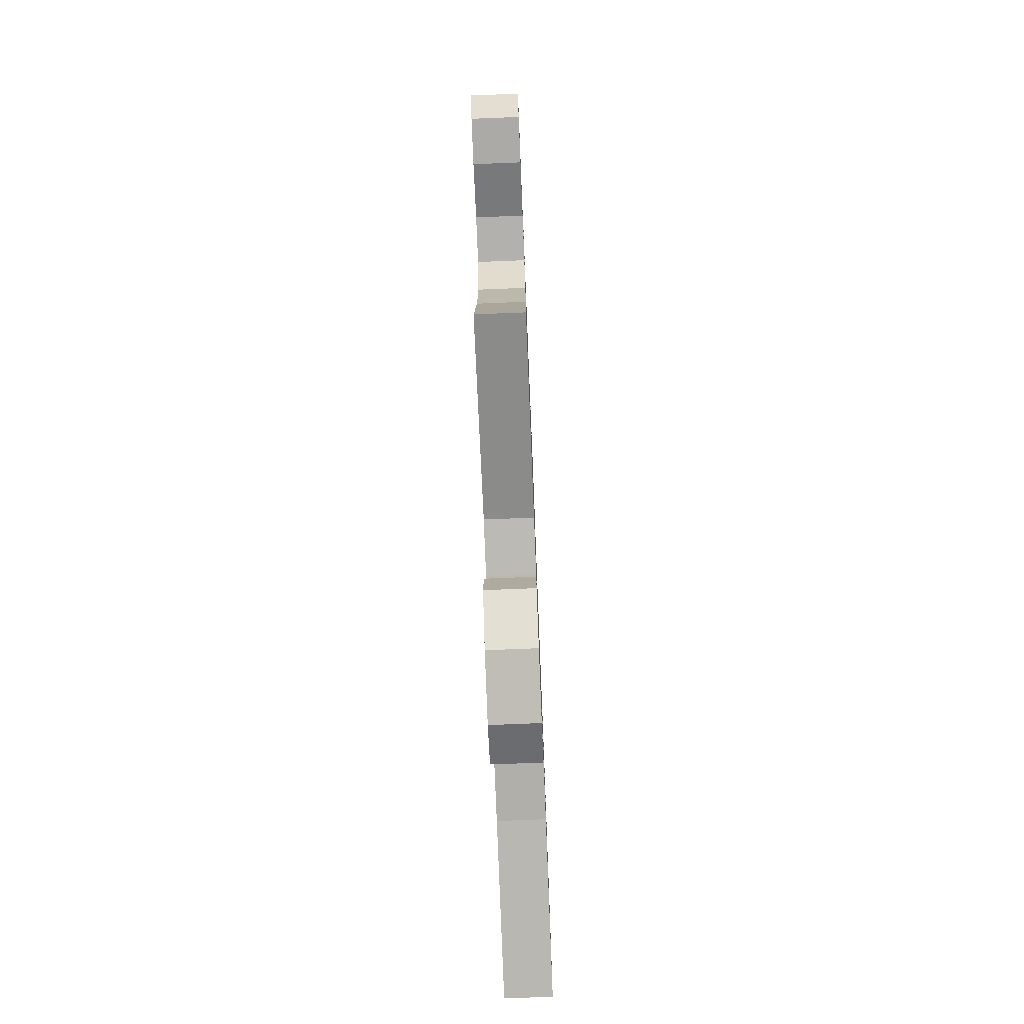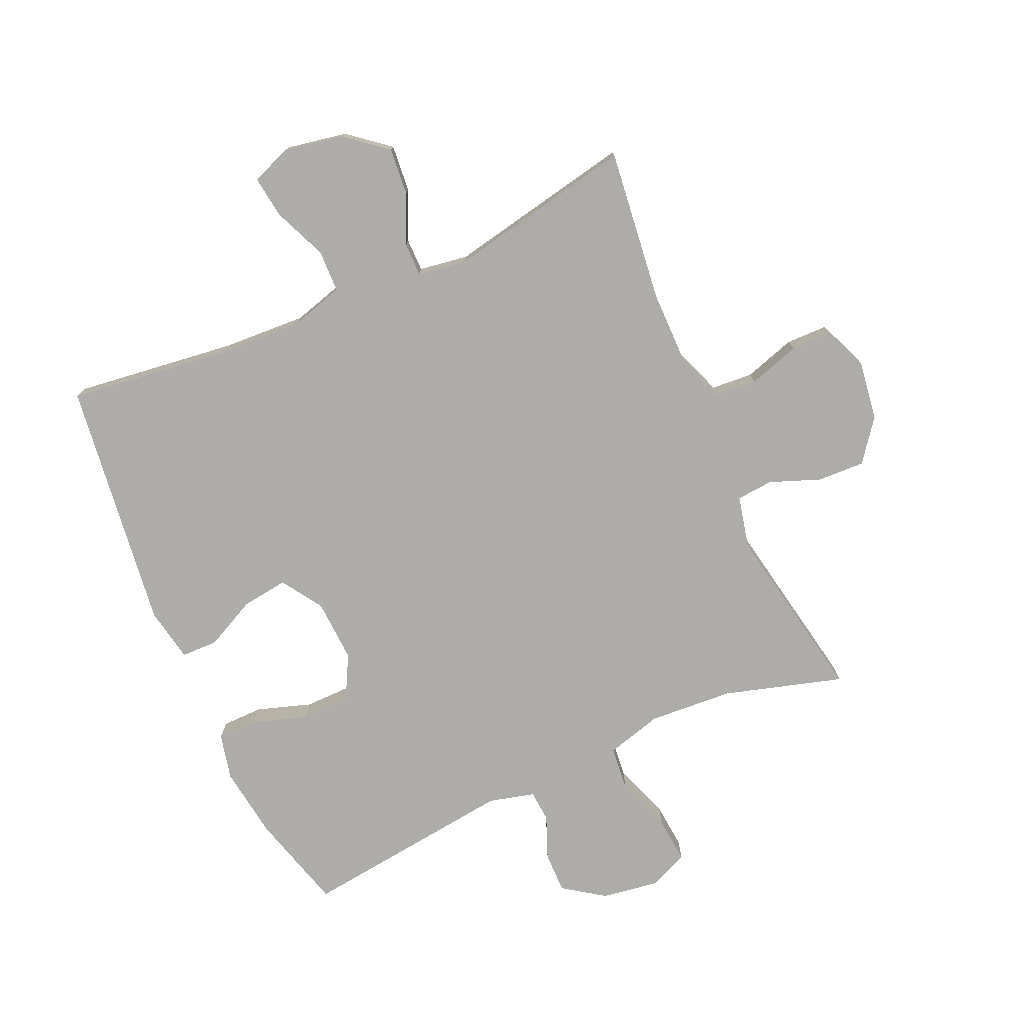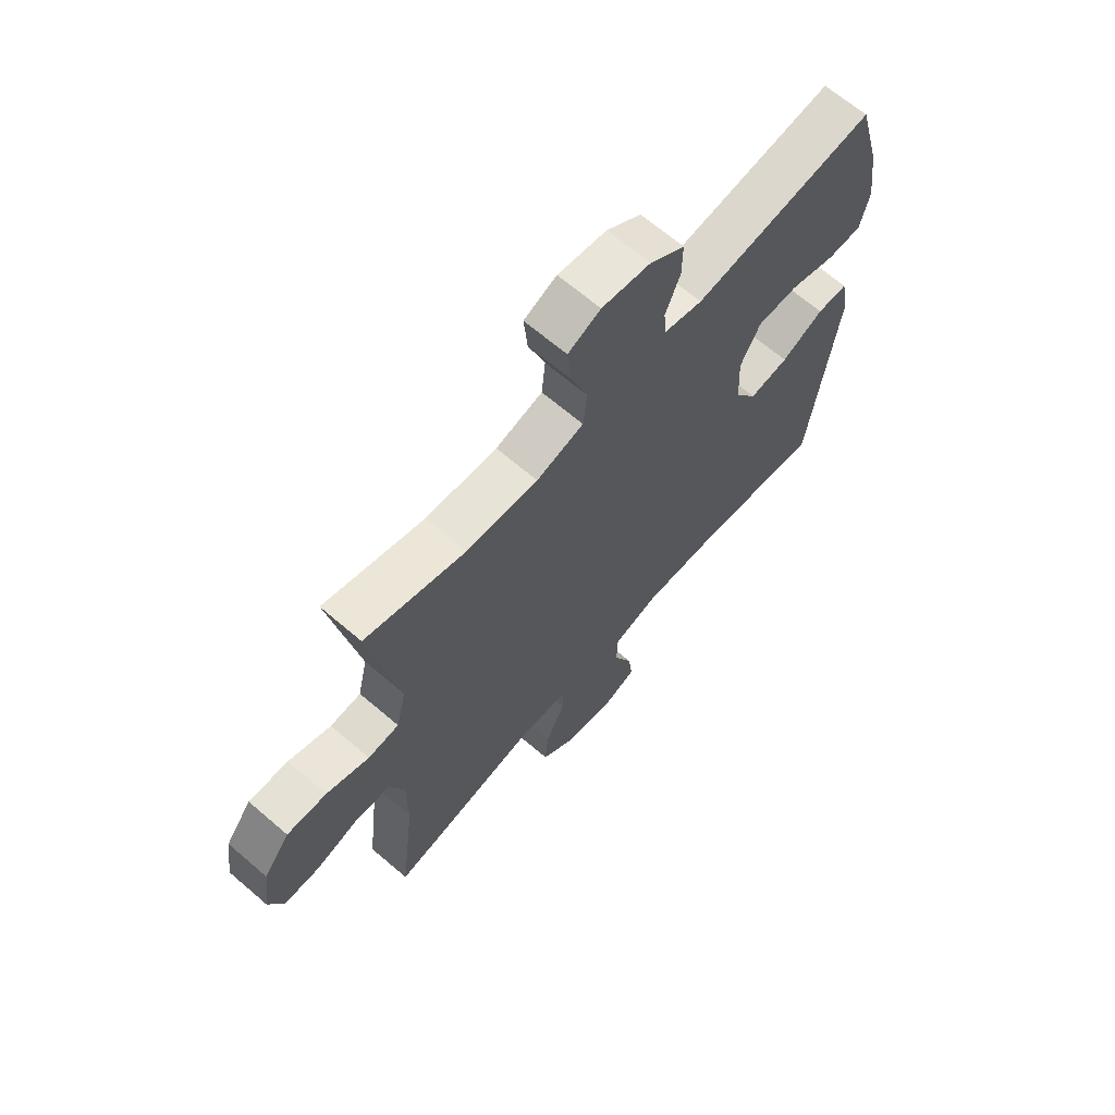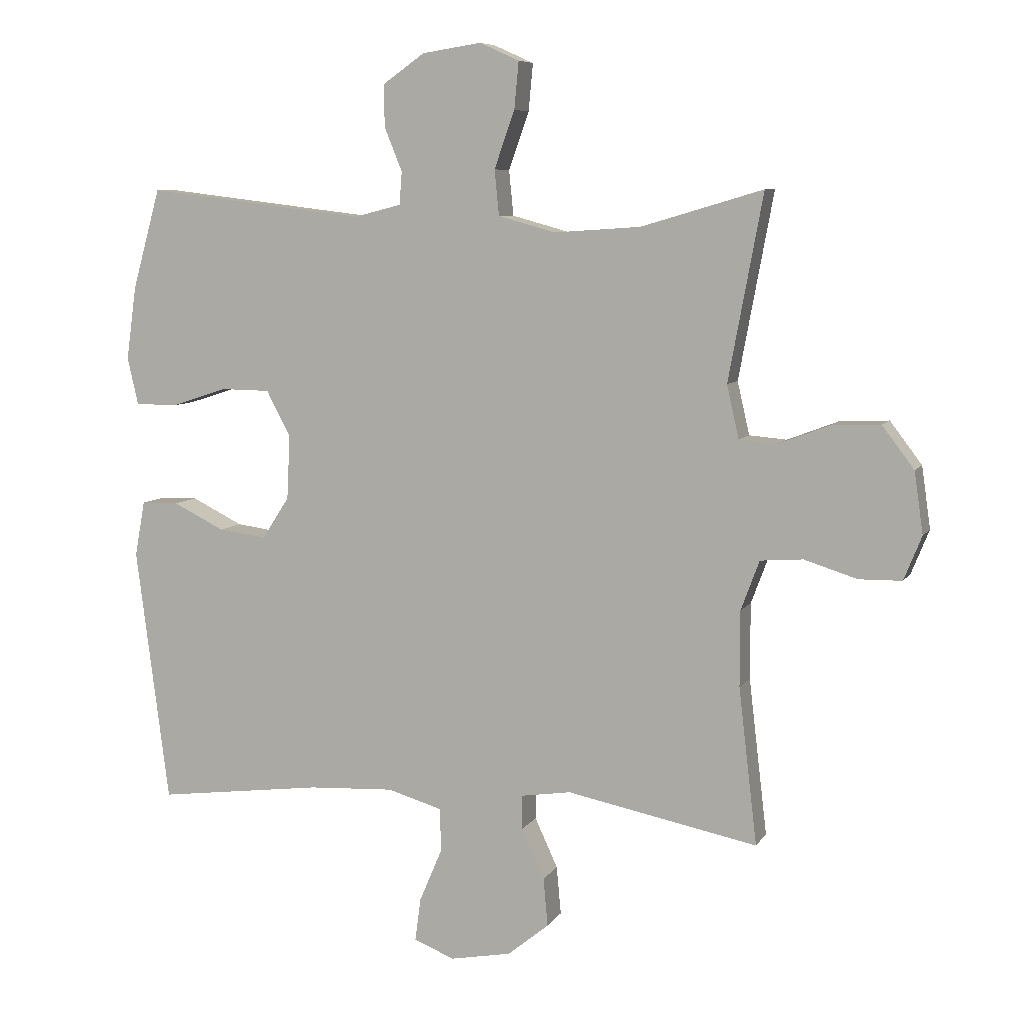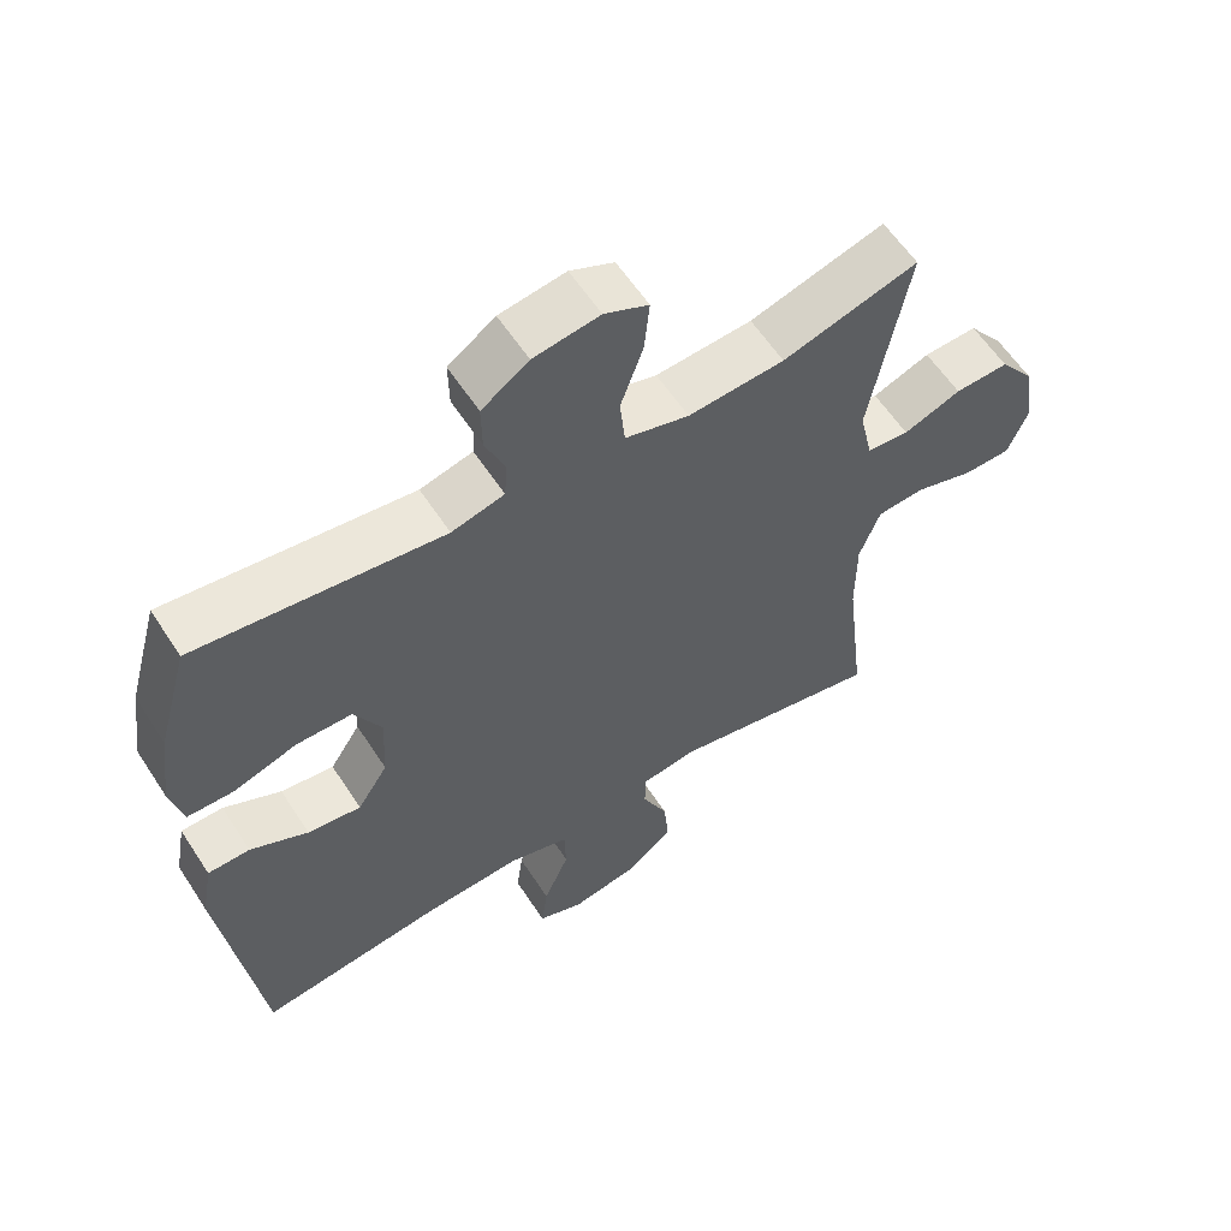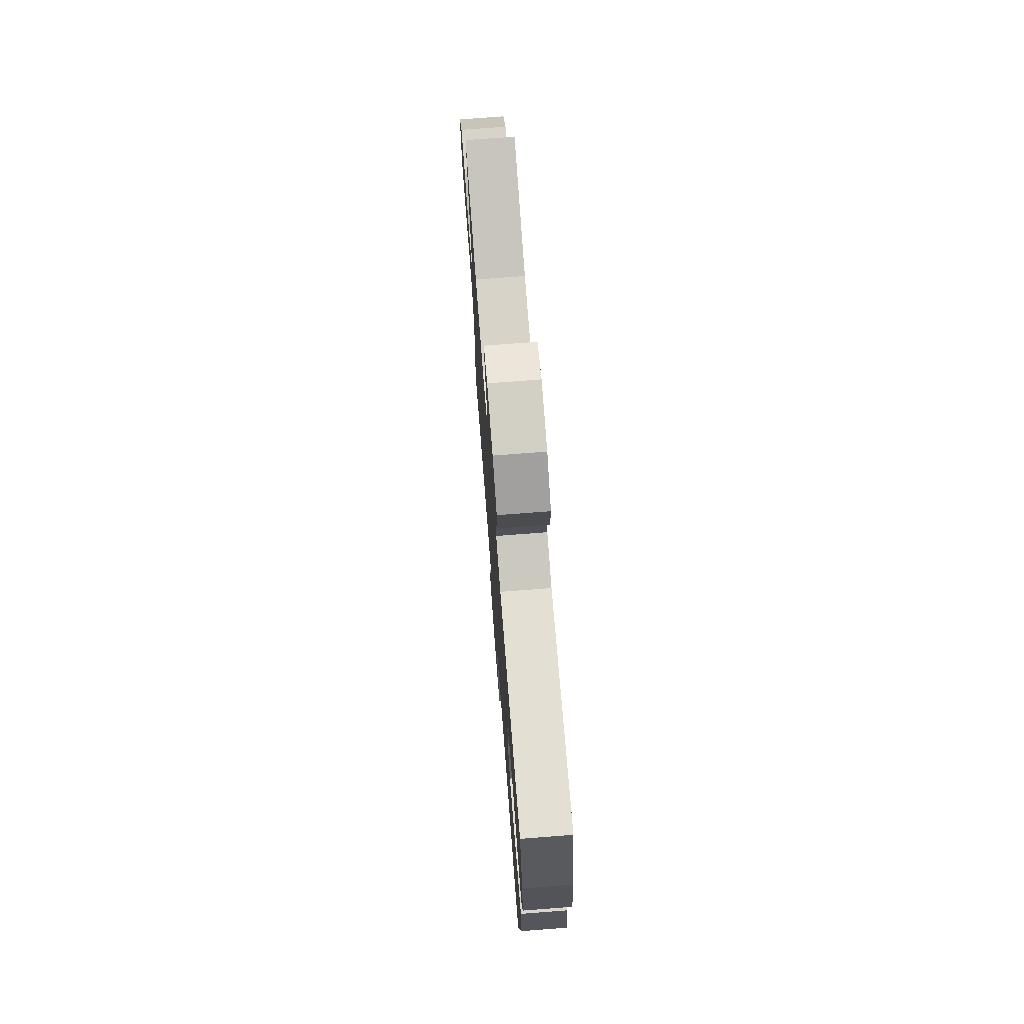
<metadata>
{"format":"obj","ext":"obj","renderer":"f3d","projection":"perspective","resolution":1024,"background":"white","views":[{"elev":-75.0,"azim":-87.7,"up":"+Z"},{"elev":-76.6,"azim":-156.0,"up":"+Y"},{"elev":66.4,"azim":-49.3,"up":"+Z"},{"elev":7.4,"azim":-161.4,"up":"+Z"},{"elev":59.3,"azim":147.1,"up":"+Z"},{"elev":73.6,"azim":85.6,"up":"+Z"}]}
</metadata>
<code>
v 0.5 0.07 -0.5
v 0.239 0.07 -0.467
v 0.104 0.07 -0.46
v 0.018 0.07 -0.485
v 0.016 0.07 -0.553
v 0.052 0.07 -0.638
v 0.061 0.07 -0.706
v -0.003 0.07 -0.731
v -0.099 0.07 -0.713
v -0.164 0.07 -0.66
v -0.157 0.07 -0.584
v -0.121 0.07 -0.506
v -0.121 0.07 -0.452
v -0.2 0.07 -0.44
v -0.5 0.07 -0.5
v -0.471 0.07 -0.254
v -0.471 0.07 -0.135
v -0.5 0.07 -0.057
v -0.567 0.07 -0.052
v -0.65 0.07 -0.078
v -0.717 0.07 -0.077
v -0.745 0.07 -0.008
v -0.731 0.07 0.089
v -0.681 0.07 0.155
v -0.605 0.07 0.152
v -0.524 0.07 0.121
v -0.465 0.07 0.126
v -0.446 0.07 0.209
v -0.5 0.07 0.5
v -0.309 0.07 0.444
v -0.173 0.07 0.435
v -0.083 0.07 0.46
v -0.076 0.07 0.531
v -0.108 0.07 0.621
v -0.115 0.07 0.695
v -0.053 0.07 0.723
v 0.04 0.07 0.709
v 0.106 0.07 0.663
v 0.105 0.07 0.597
v 0.077 0.07 0.528
v 0.081 0.07 0.477
v 0.155 0.07 0.458
v 0.5 0.07 0.5
v 0.544 0.07 0.343
v 0.56 0.07 0.227
v 0.543 0.07 0.153
v 0.478 0.07 0.152
v 0.389 0.07 0.181
v 0.311 0.07 0.18
v 0.273 0.07 0.108
v 0.278 0.07 0.007
v 0.321 0.07 -0.059
v 0.396 0.07 -0.049
v 0.477 0.07 -0.009
v 0.536 0.07 -0.01
v 0.552 0.07 -0.097
v 0.5 0 -0.5
v 0.239 0 -0.467
v 0.104 0 -0.46
v 0.018 0 -0.485
v 0.016 0 -0.553
v 0.052 0 -0.638
v 0.061 0 -0.706
v -0.003 0 -0.731
v -0.099 0 -0.713
v -0.164 0 -0.66
v -0.157 0 -0.584
v -0.121 0 -0.506
v -0.121 0 -0.452
v -0.2 0 -0.44
v -0.5 0 -0.5
v -0.471 0 -0.254
v -0.471 0 -0.135
v -0.5 0 -0.057
v -0.567 0 -0.052
v -0.65 0 -0.078
v -0.717 0 -0.077
v -0.745 0 -0.008
v -0.731 0 0.089
v -0.681 0 0.155
v -0.605 0 0.152
v -0.524 0 0.121
v -0.465 0 0.126
v -0.446 0 0.209
v -0.5 0 0.5
v -0.309 0 0.444
v -0.173 0 0.435
v -0.083 0 0.46
v -0.076 0 0.531
v -0.108 0 0.621
v -0.115 0 0.695
v -0.053 0 0.723
v 0.04 0 0.709
v 0.106 0 0.663
v 0.105 0 0.597
v 0.077 0 0.528
v 0.081 0 0.477
v 0.155 0 0.458
v 0.5 0 0.5
v 0.544 0 0.343
v 0.56 0 0.227
v 0.543 0 0.153
v 0.478 0 0.152
v 0.389 0 0.181
v 0.311 0 0.18
v 0.273 0 0.108
v 0.278 0 0.007
v 0.321 0 -0.059
v 0.396 0 -0.049
v 0.477 0 -0.009
v 0.536 0 -0.01
v 0.552 0 -0.097
f 56 1 2
f 55 56 2
f 54 55 2
f 53 54 2
f 52 53 2 3
f 51 52 3 4
f 50 51 4
f 46 47 48
f 45 46 48
f 44 45 48
f 43 44 48
f 42 43 48
f 41 42 48 49
f 38 39 40
f 37 38 40
f 36 37 40
f 35 36 40
f 34 35 40
f 33 34 40
f 32 33 40 41
f 41 49 50
f 32 41 50
f 31 32 50
f 28 29 30
f 31 50 4
f 30 31 4
f 28 30 4
f 27 28 4
f 24 25 26
f 23 24 26
f 22 23 26
f 21 22 26
f 20 21 26
f 19 20 26
f 14 15 16
f 13 14 16 17
f 10 11 12
f 9 10 12
f 8 9 12
f 7 8 12
f 6 7 12
f 5 6 12
f 5 12 13
f 13 17 18
f 5 13 18
f 4 5 18
f 18 19 26 27
f 4 18 27
f 58 57 112
f 58 112 111
f 58 111 110
f 58 110 109
f 59 58 109 108
f 60 59 108 107
f 60 107 106
f 104 103 102
f 104 102 101
f 104 101 100
f 104 100 99
f 104 99 98
f 105 104 98 97
f 96 95 94
f 96 94 93
f 96 93 92
f 96 92 91
f 96 91 90
f 96 90 89
f 97 96 89 88
f 106 105 97
f 106 97 88
f 106 88 87
f 86 85 84
f 60 106 87
f 60 87 86
f 60 86 84
f 60 84 83
f 82 81 80
f 82 80 79
f 82 79 78
f 82 78 77
f 82 77 76
f 82 76 75
f 72 71 70
f 73 72 70 69
f 68 67 66
f 68 66 65
f 68 65 64
f 68 64 63
f 68 63 62
f 68 62 61
f 69 68 61
f 74 73 69
f 74 69 61
f 74 61 60
f 83 82 75 74
f 83 74 60
f 1 57 58 2
f 2 58 59 3
f 3 59 60 4
f 4 60 61 5
f 5 61 62 6
f 6 62 63 7
f 7 63 64 8
f 8 64 65 9
f 9 65 66 10
f 10 66 67 11
f 11 67 68 12
f 12 68 69 13
f 13 69 70 14
f 14 70 71 15
f 15 71 72 16
f 16 72 73 17
f 17 73 74 18
f 18 74 75 19
f 19 75 76 20
f 20 76 77 21
f 21 77 78 22
f 22 78 79 23
f 23 79 80 24
f 24 80 81 25
f 25 81 82 26
f 26 82 83 27
f 27 83 84 28
f 28 84 85 29
f 29 85 86 30
f 30 86 87 31
f 31 87 88 32
f 32 88 89 33
f 33 89 90 34
f 34 90 91 35
f 35 91 92 36
f 36 92 93 37
f 37 93 94 38
f 38 94 95 39
f 39 95 96 40
f 40 96 97 41
f 41 97 98 42
f 42 98 99 43
f 43 99 100 44
f 44 100 101 45
f 45 101 102 46
f 46 102 103 47
f 47 103 104 48
f 48 104 105 49
f 49 105 106 50
f 50 106 107 51
f 51 107 108 52
f 52 108 109 53
f 53 109 110 54
f 54 110 111 55
f 55 111 112 56
f 56 112 57 1

</code>
